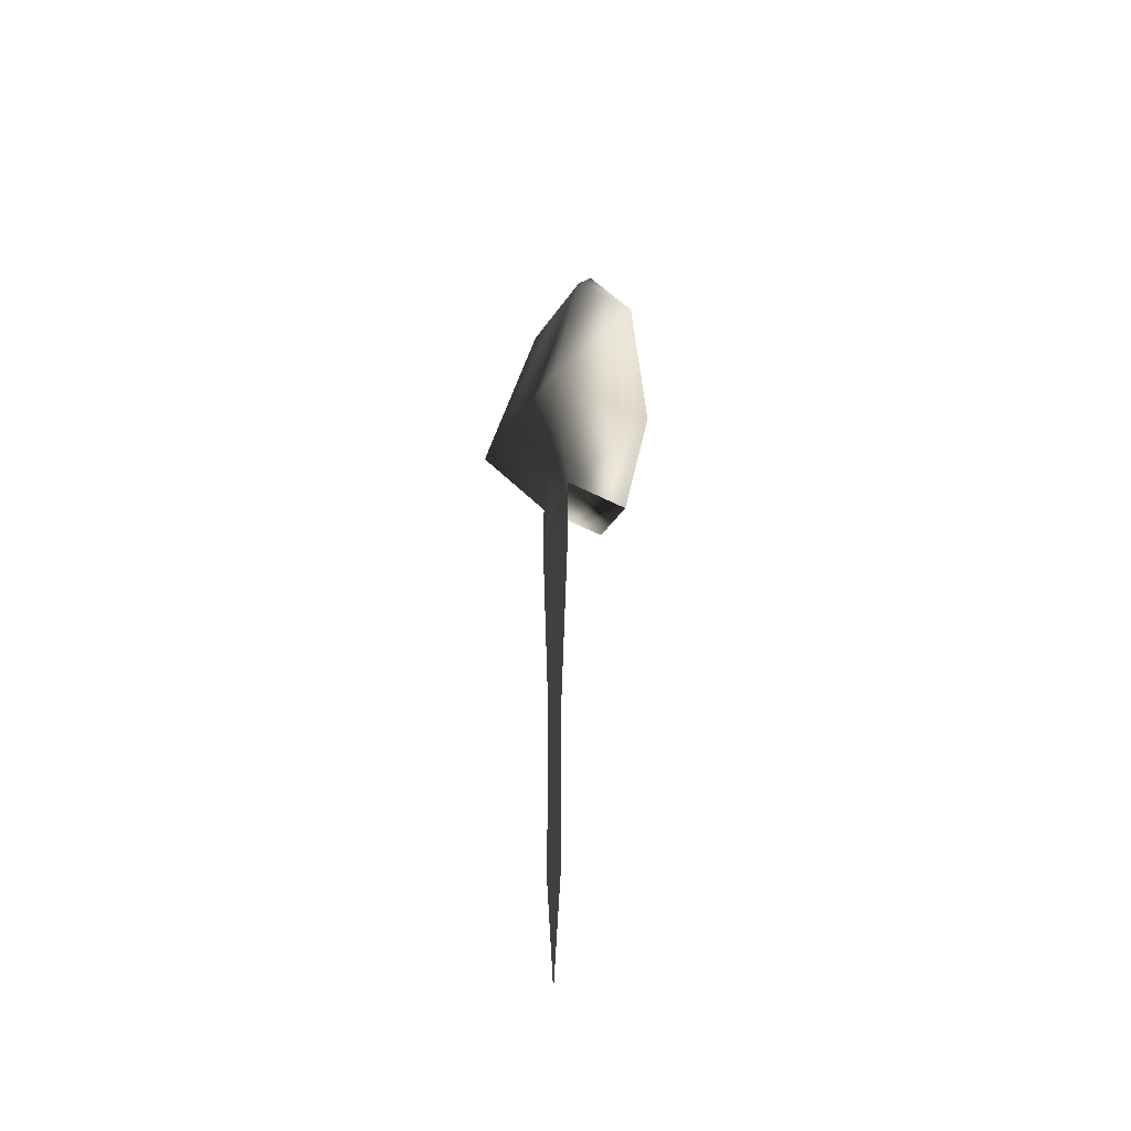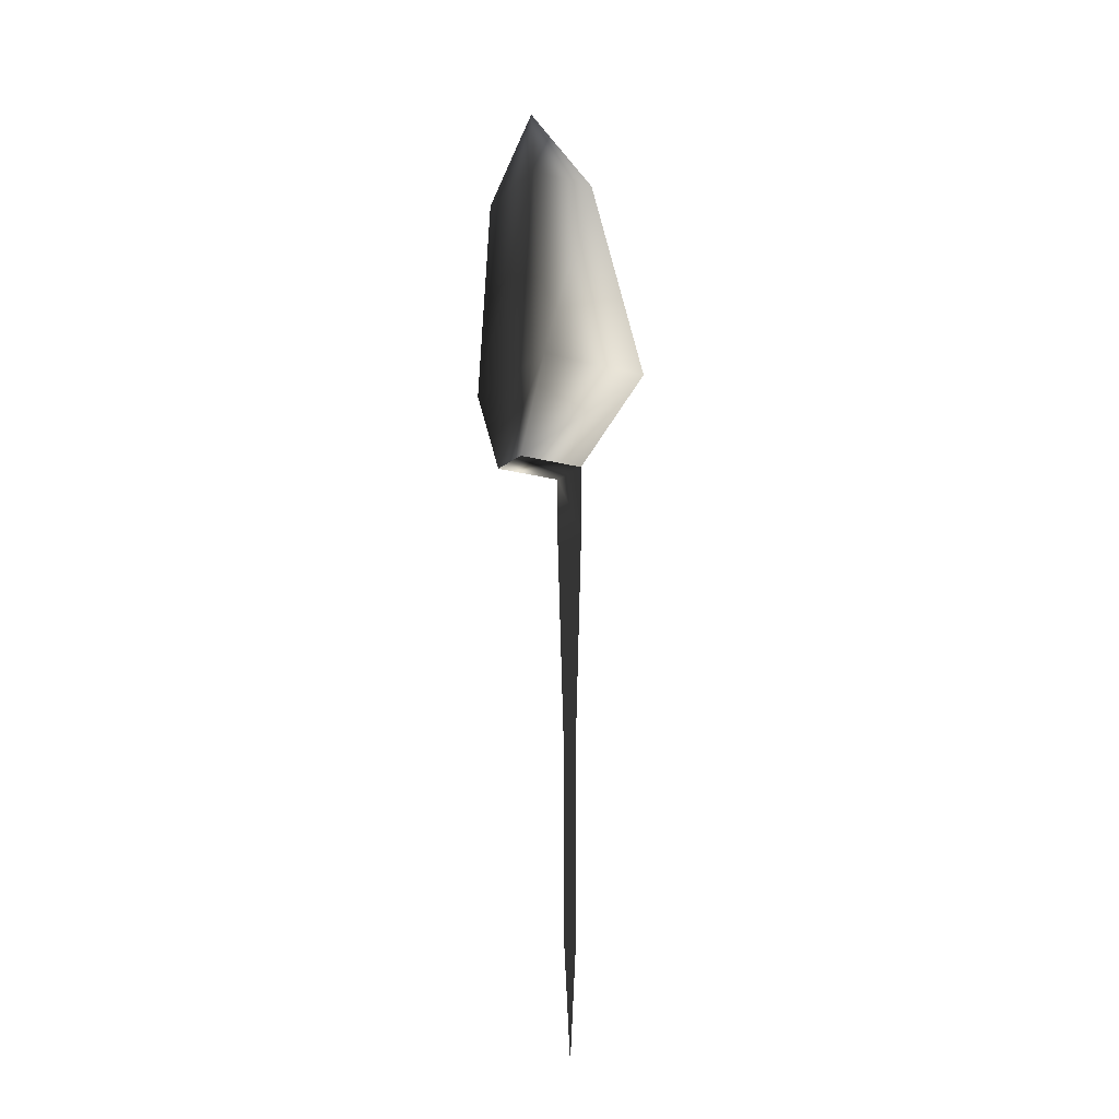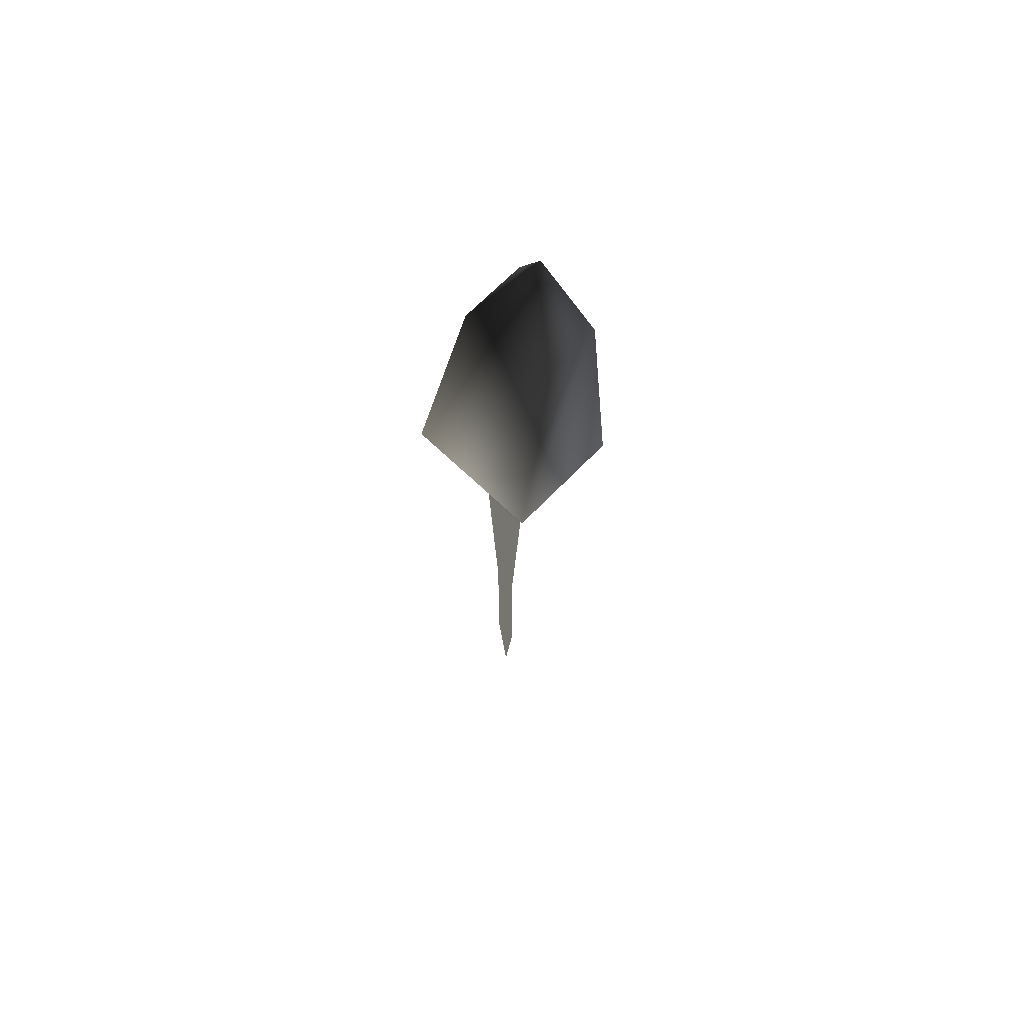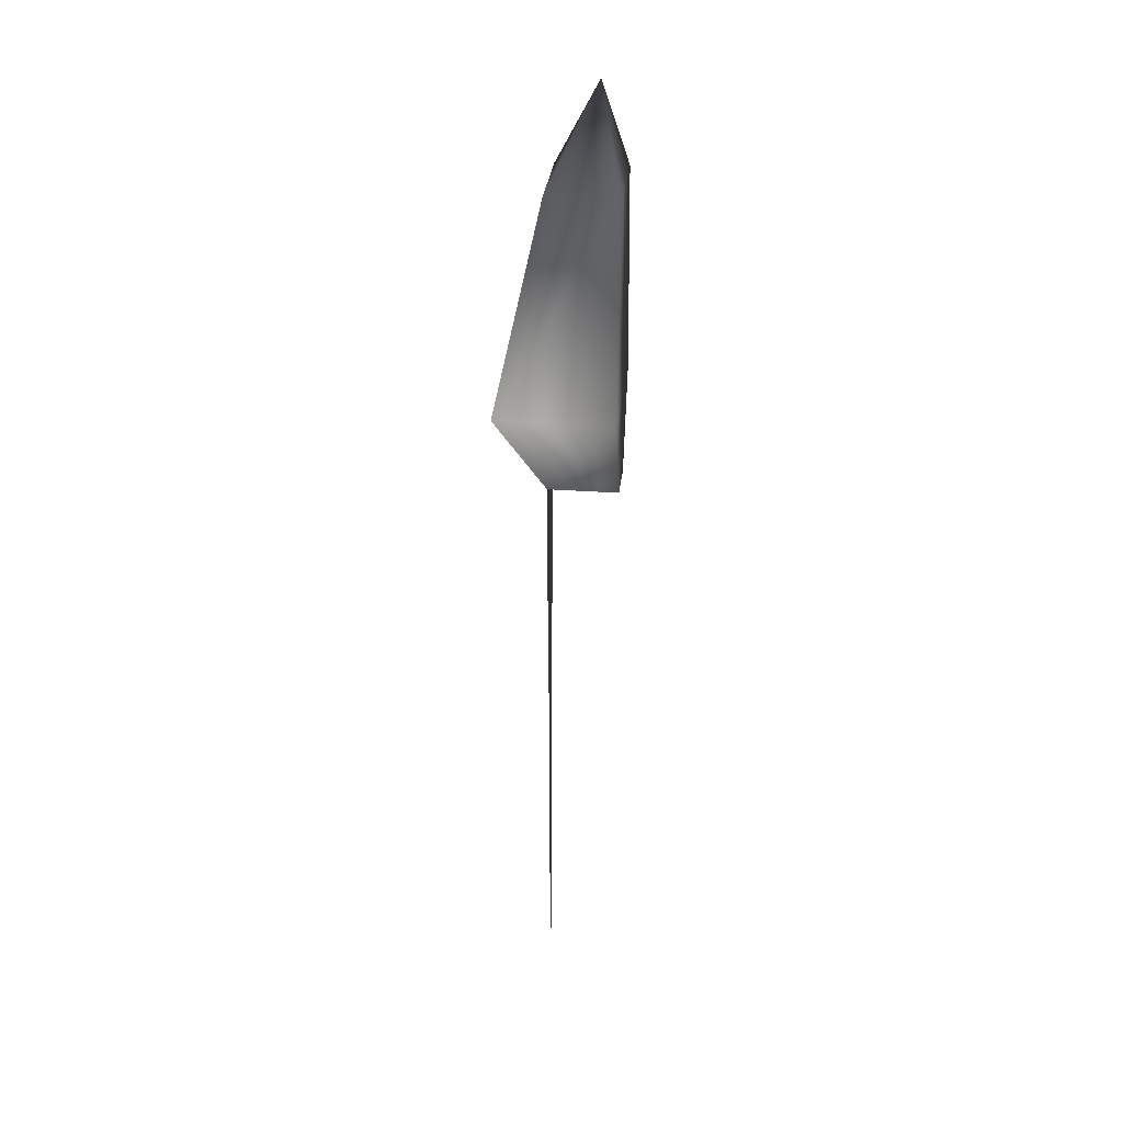
<metadata>
{"format":"obj","ext":"obj","renderer":"f3d","projection":"perspective","resolution":1024,"background":"white","views":[{"elev":-44.1,"azim":-122.0,"up":"+Z"},{"elev":-16.1,"azim":59.7,"up":"+Z"},{"elev":67.2,"azim":-136.1,"up":"+Z"},{"elev":29.9,"azim":-83.8,"up":"+Z"}]}
</metadata>
<code>
o 2927
v 2 4 22
v 6 8 14
v -2 8 14
v -2 2 14
v 6 2 14
v 8 2 -4
v 8 12 -4
v -4 12 -4
v -4 2 -4
v 0 2 -12
v 4 2 -12
v 4 8 -12
v 0 8 -12
v 4 8 -18
v 0 8 -18
v 3 8 -36
v 1 8 -36
v 3 8 -52
v 1 8 -52
v 2 8 -62
f 1 2 3
f 1 3 4
f 1 4 5
f 1 5 2
f 2 5 6
f 2 6 7
f 2 7 3
f 3 7 8
f 3 8 4
f 4 8 9
f 4 9 5
f 5 9 6
f 6 9 10
f 6 10 11
f 6 11 7
f 7 11 12
f 7 12 8
f 8 12 13
f 8 13 9
f 9 13 10
f 13 10 11
f 13 11 12
f 13 12 14
f 13 14 15
f 15 14 16
f 15 16 17
f 17 16 18
f 17 18 19
f 19 18 20

</code>
